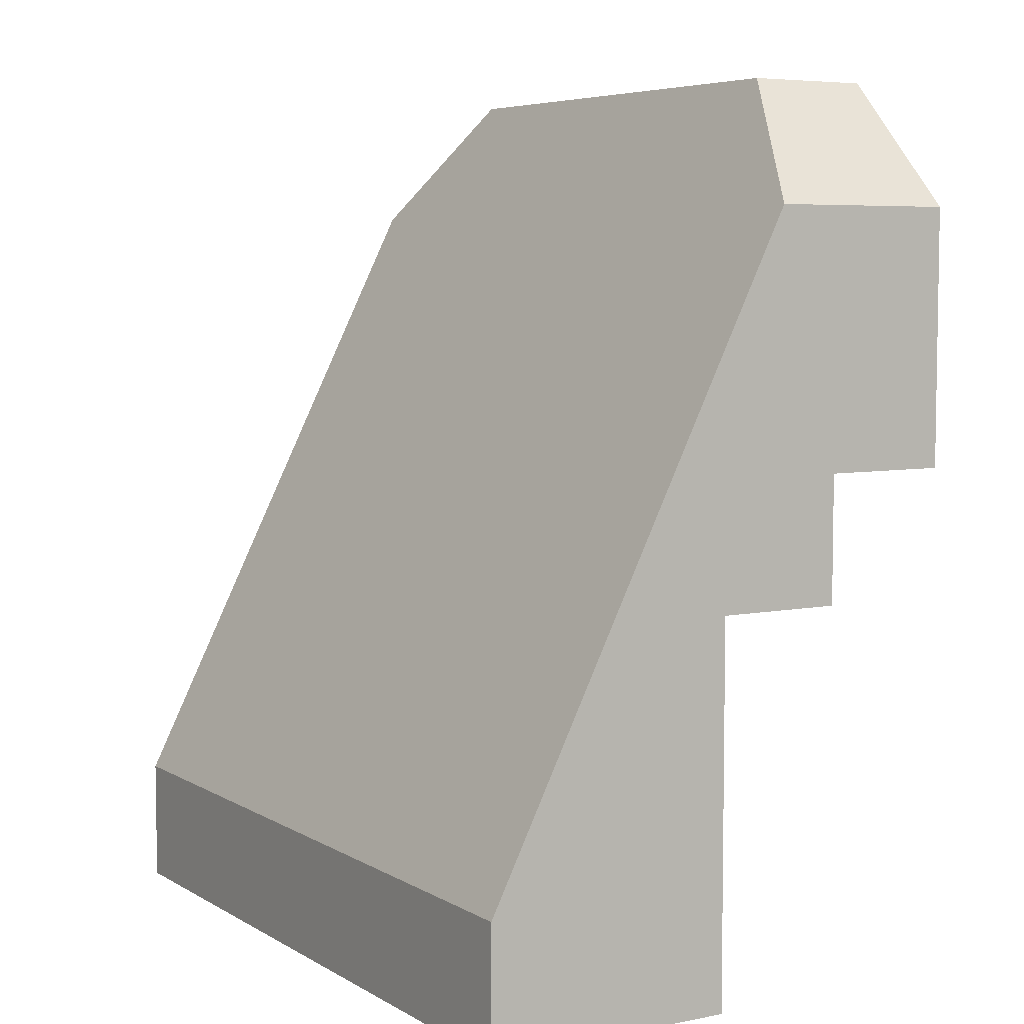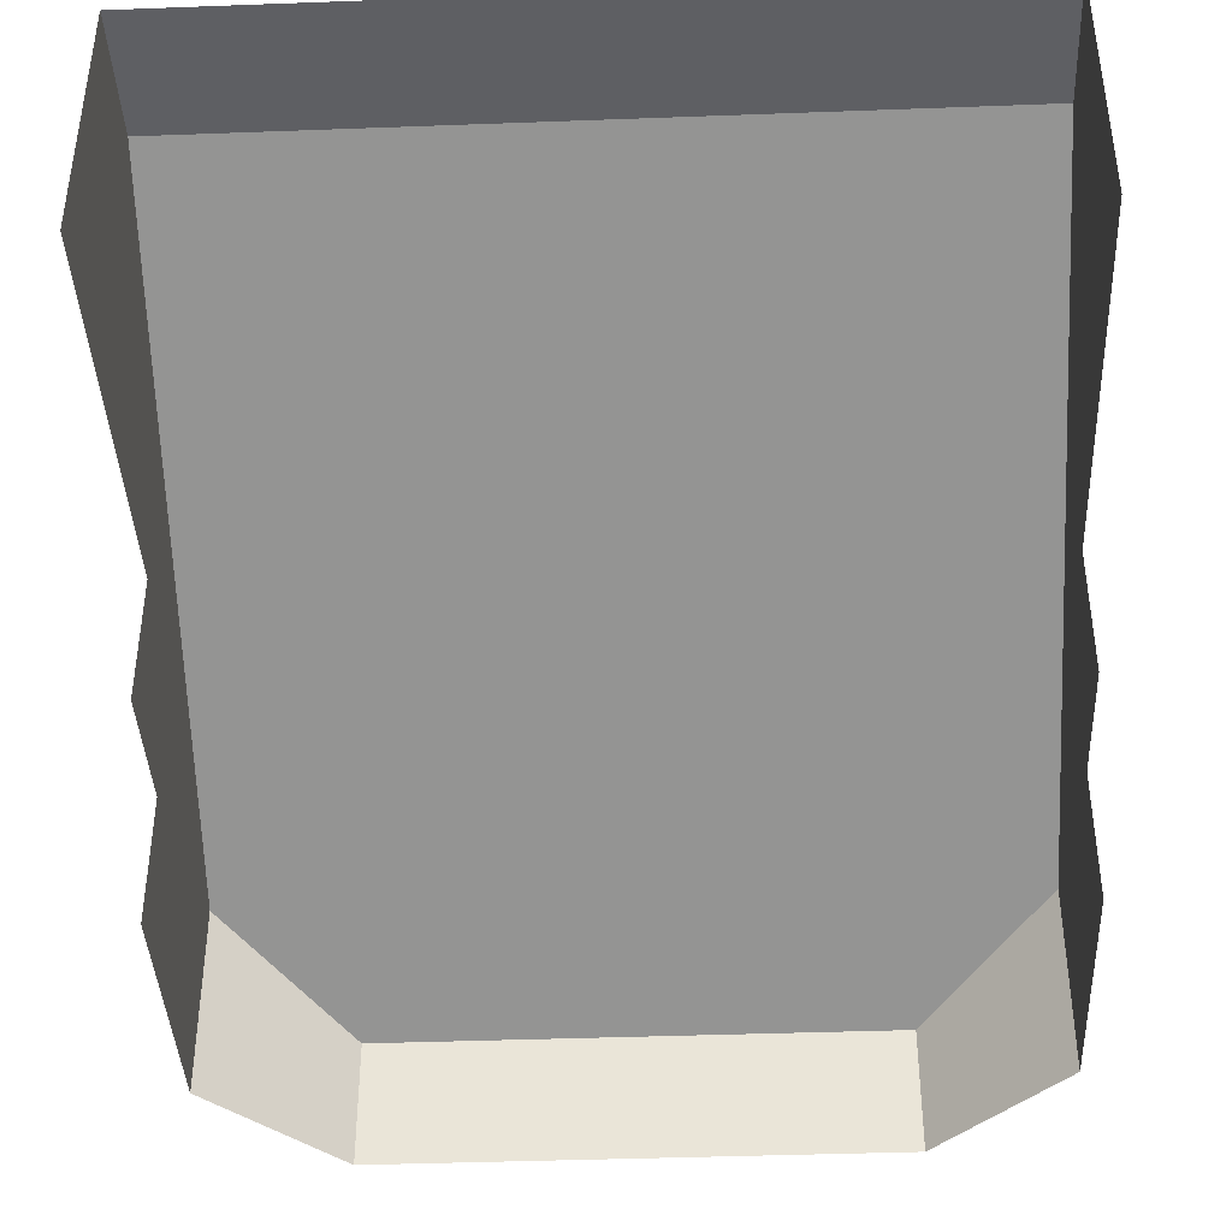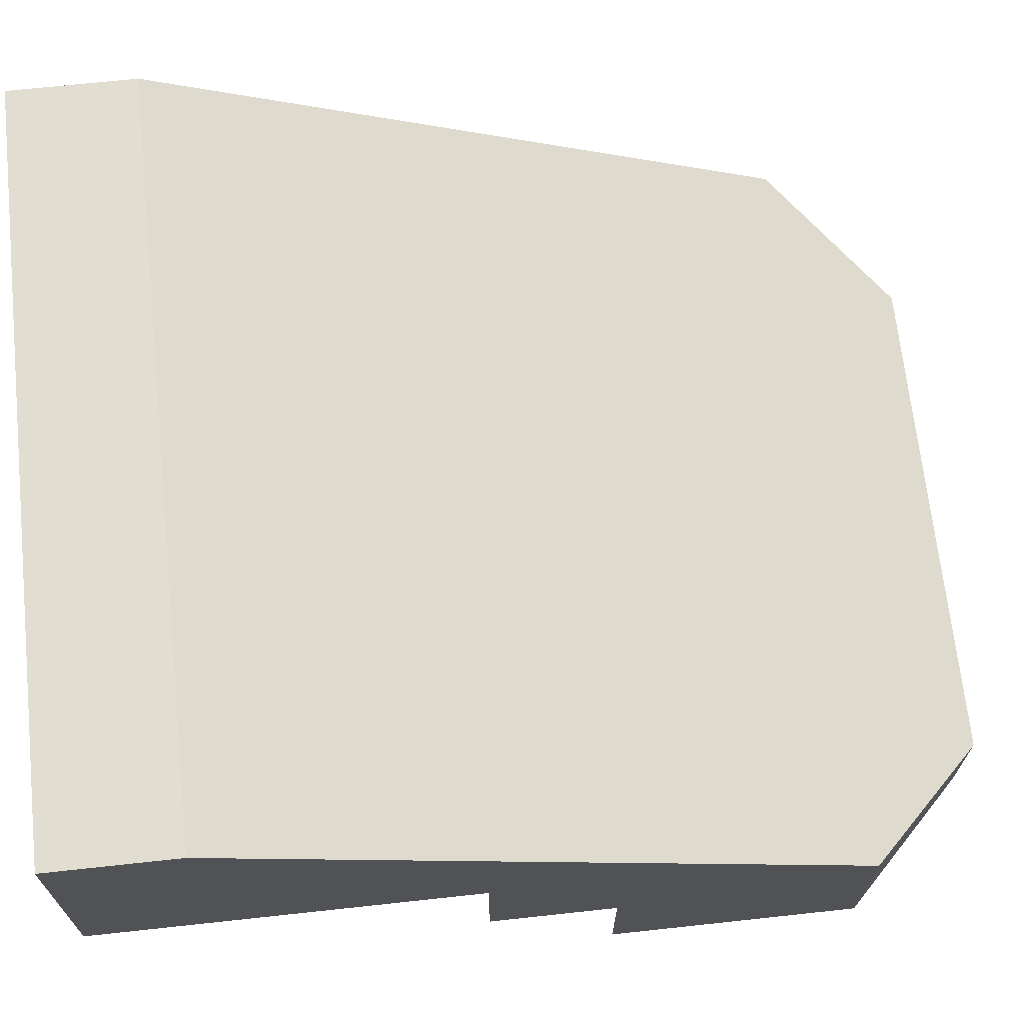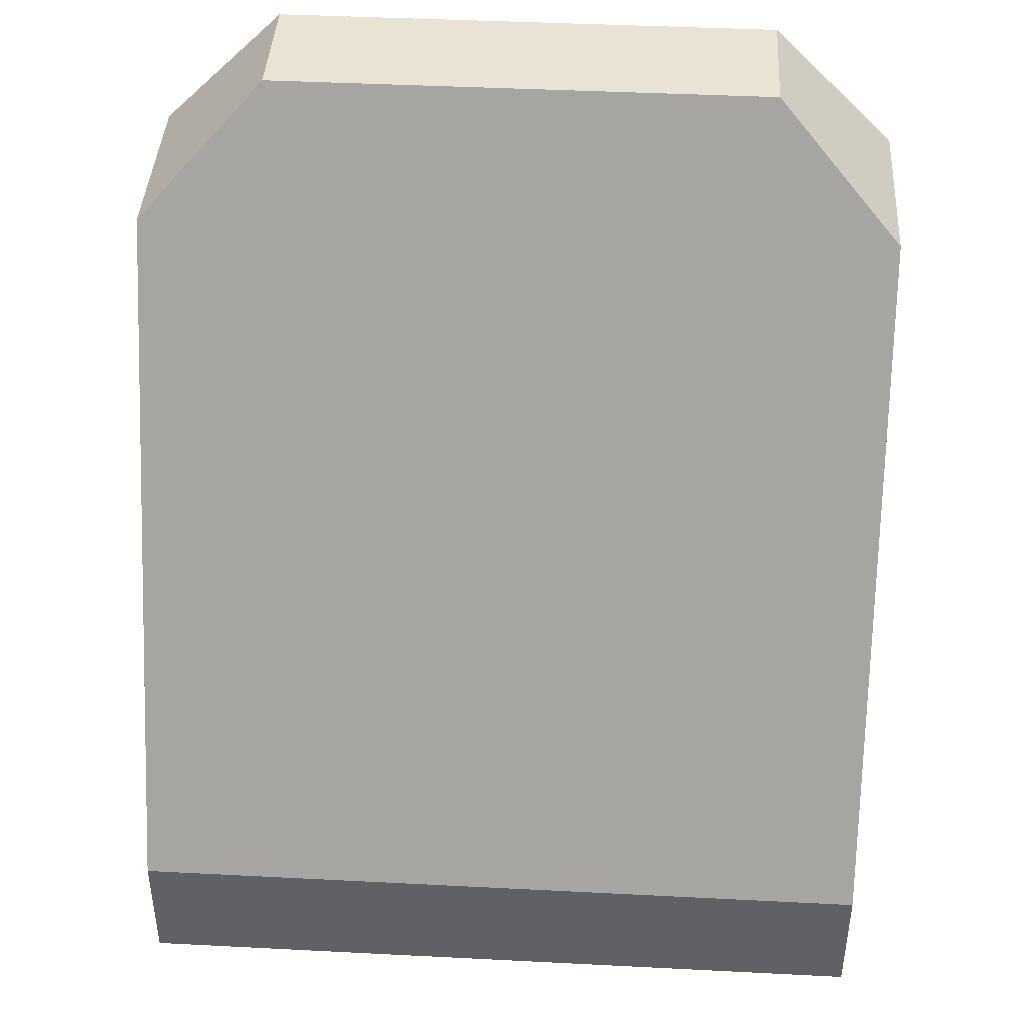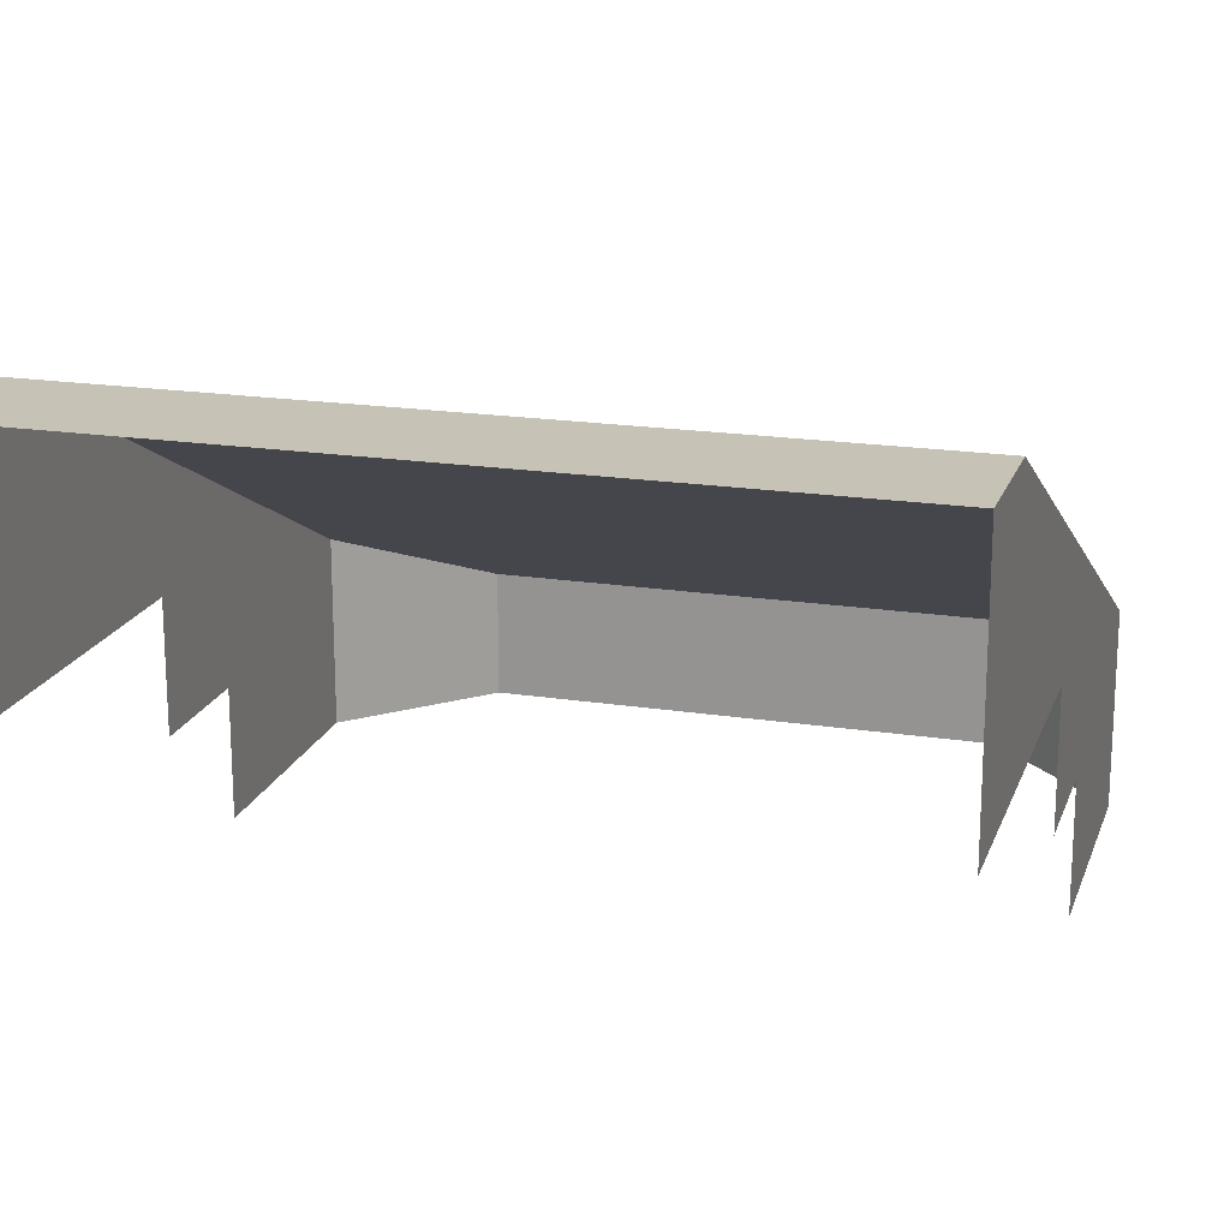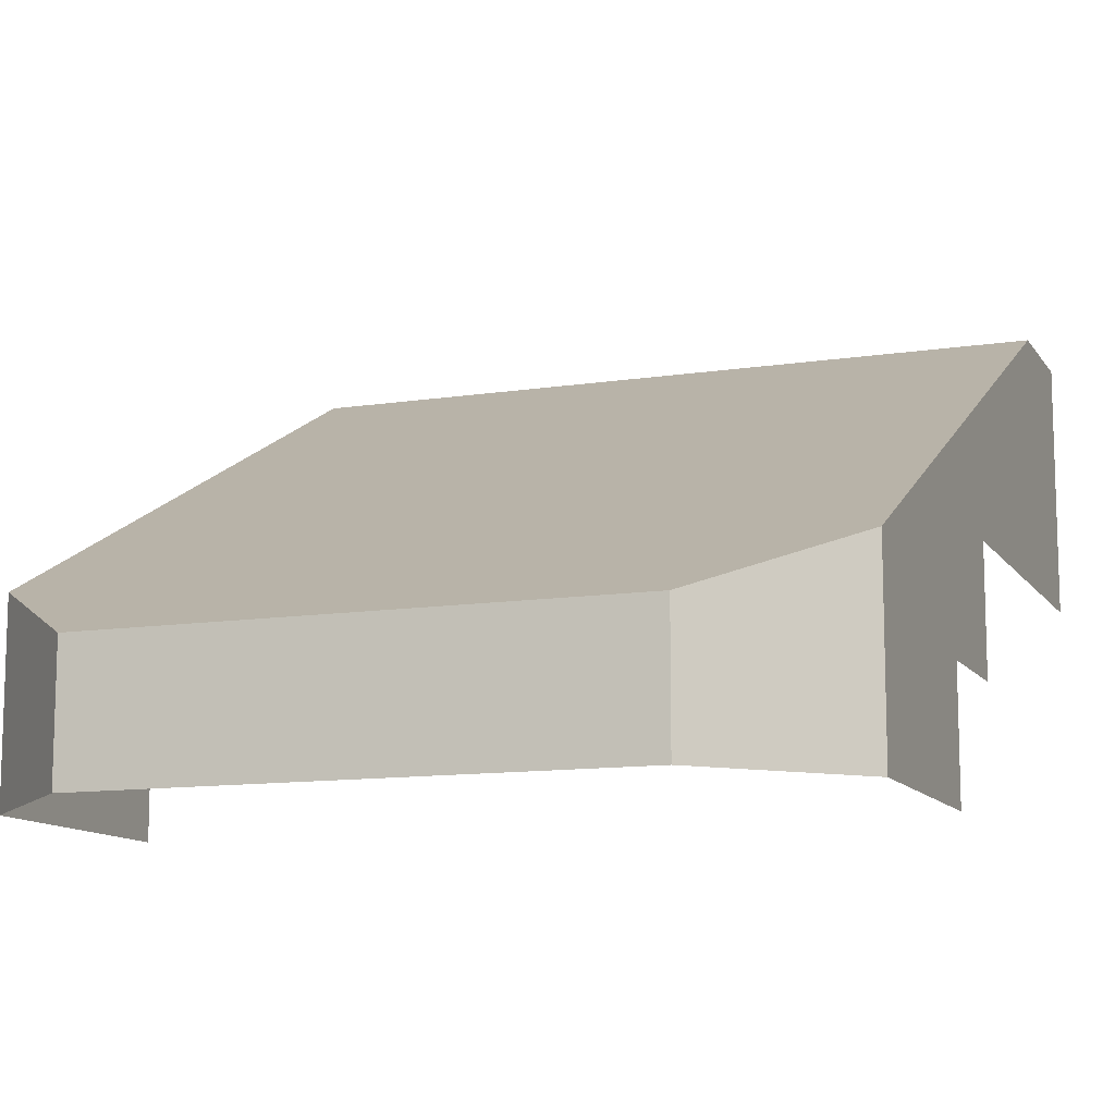
<metadata>
{"format":"obj","ext":"obj","renderer":"f3d","projection":"perspective","resolution":1024,"background":"white","views":[{"elev":5.9,"azim":-121.4,"up":"+Z"},{"elev":-40.6,"azim":-177.4,"up":"+Y"},{"elev":68.5,"azim":-96.2,"up":"+Y"},{"elev":42.2,"azim":-176.5,"up":"+Z"},{"elev":18.9,"azim":-163.6,"up":"+Y"},{"elev":-11.5,"azim":20.6,"up":"+Y"}]}
</metadata>
<code>
o helicopter_light_var2_blue_body_glass
v 0.3 0 -0.4
v 0.3 0.2 -0.4
v 0.3 0.2 -0.3
v 0.3 0 -0.1
v 0.3 -0.1 0
v 0.3 -0.1 -0.1
v 0.3 -0.05 0.2
v 0.3 -0.2 0.2
v 0.3 -0.2 0
v -0.3 -0.2 0
v -0.2 -0.1 0.3
v -0.2 -0.2 0.3
v 0.2 -0.2 0.3
v 0.2 -0.1 0.3
v 0.3 -0.05 0.2
v -0.3 -0.05 0.2
v -0.2 -0.1 0.3
v -0.3 0.2 -0.3
v 0.3 0.2 -0.3
v 0.2 -0.1 0.3
v -0.3 0.2 -0.3
v 0.3 0.2 -0.3
v 0.3 0.2 -0.4
v -0.3 0.2 -0.4
v -0.3 0 -0.4
v -0.3 0 -0.1
v -0.3 -0.1 -0.1
v -0.3 -0.1 0
v -0.3 -0.2 0.2
v -0.3 -0.05 0.2
v -0.3 -0.1 0
v -0.3 0 -0.1
v -0.3 -0.1 -0.1
v -0.3 0 -0.4
v -0.3 0.2 -0.3
v -0.3 0.2 -0.4
v -0.3 -0.2 0
v -0.3 -0.2 0.2
v -0.2 -0.2 0.3
v -0.2 -0.1 0.3
v -0.3 -0.05 0.2
v 0.3 -0.2 0.2
v 0.3 -0.05 0.2
v 0.2 -0.1 0.3
v 0.2 -0.2 0.3
f 1 2 3
f 3 4 1
f 5 6 4
f 5 7 8
f 3 7 4
f 8 9 5
f 4 7 5
f 11 12 13
f 13 14 11
f 15 16 17
f 18 16 15
f 15 19 18
f 17 20 15
f 21 22 23
f 23 24 21
f 29 30 31
f 32 33 31
f 34 32 35
f 31 30 32
f 35 36 34
f 32 30 35
f 31 37 29
f 38 39 40
f 40 41 38
f 42 43 44
f 44 45 42

</code>
